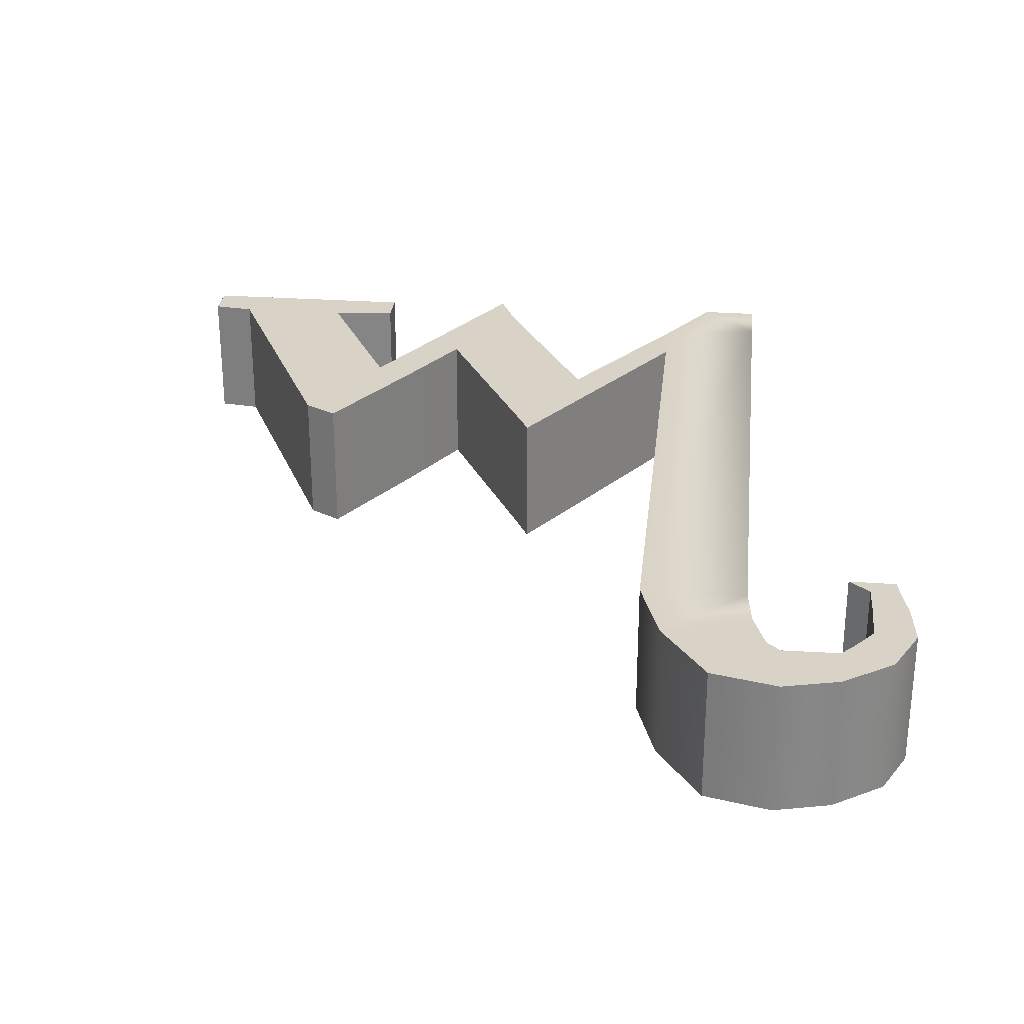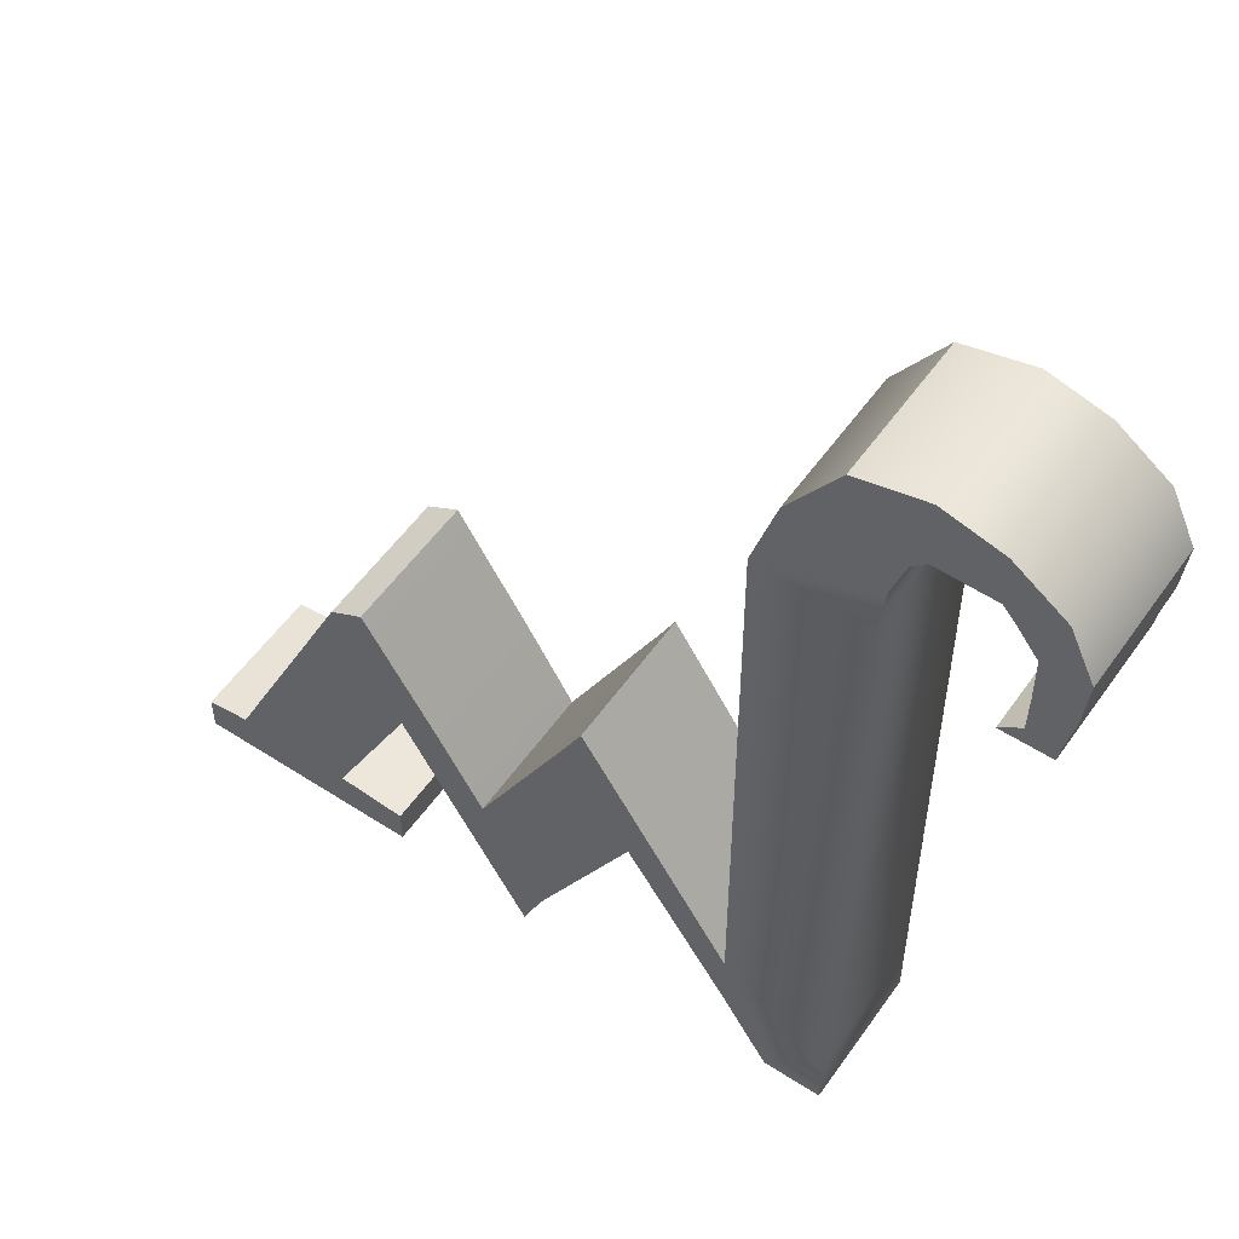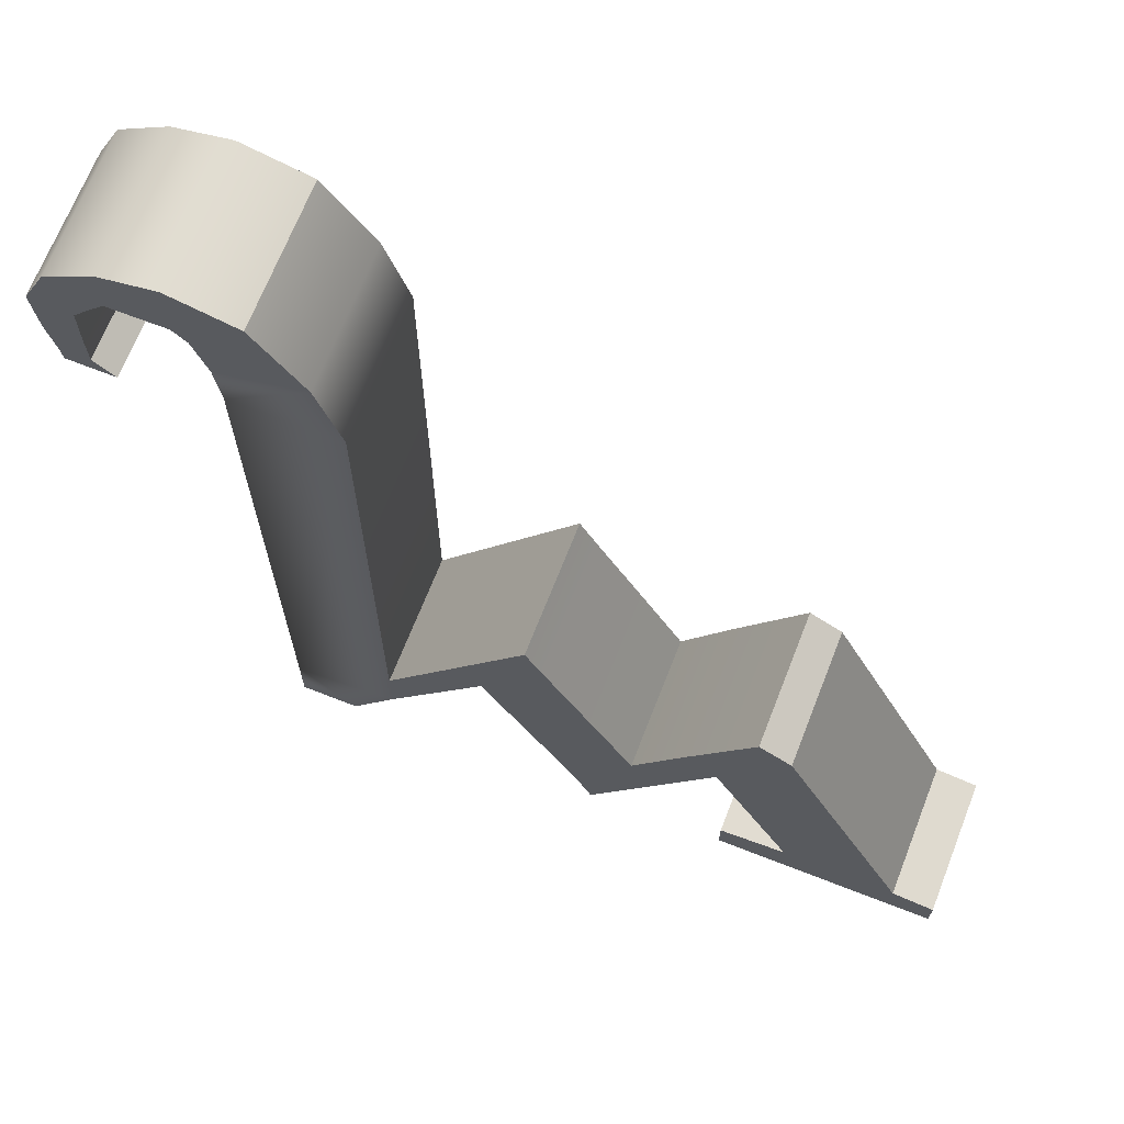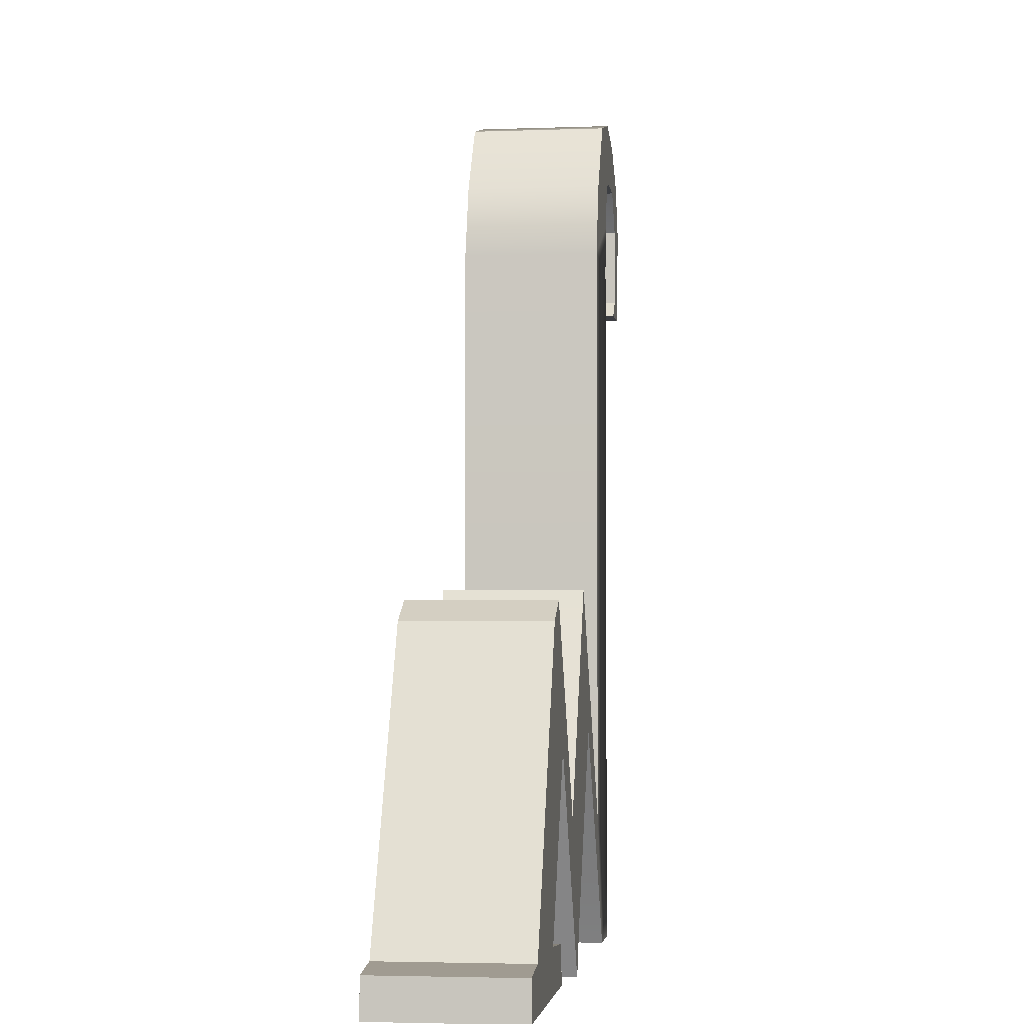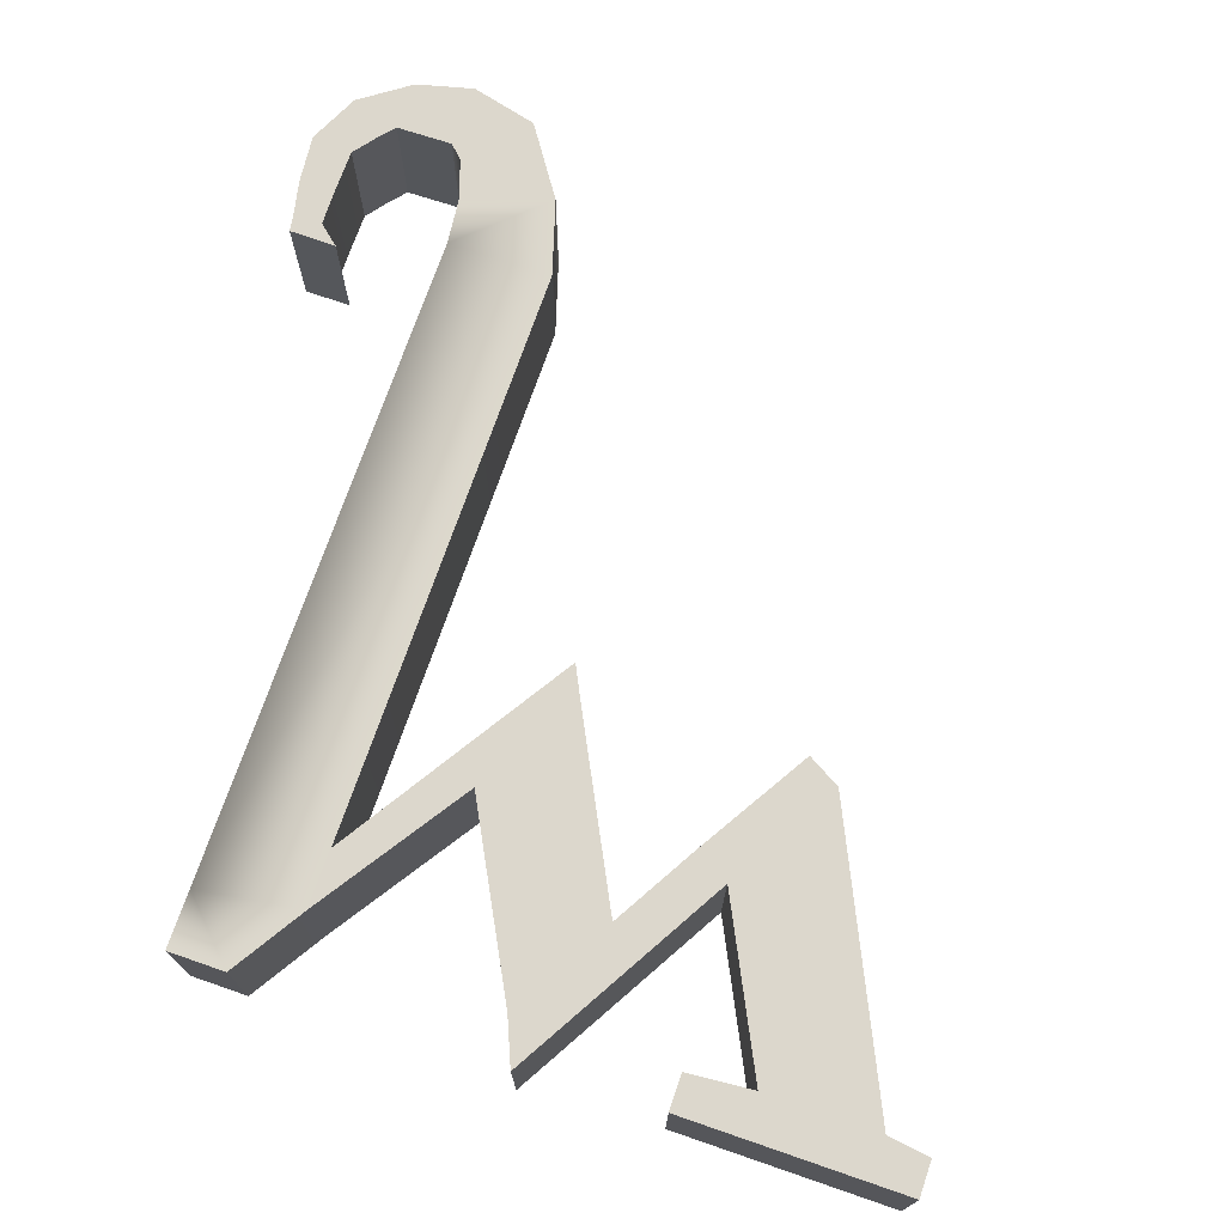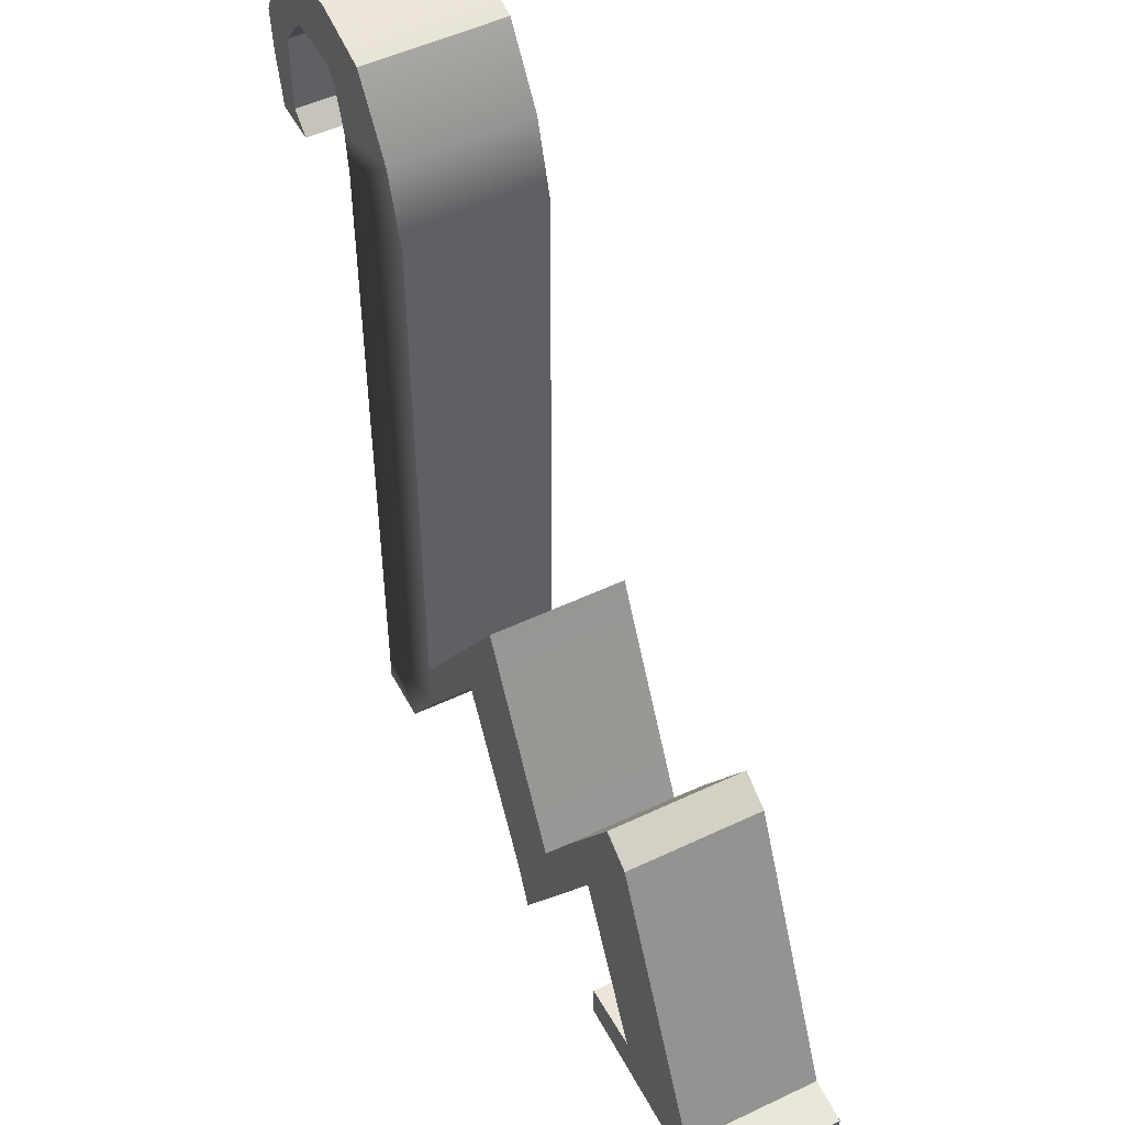
<metadata>
{"format":"obj","ext":"obj","renderer":"f3d","projection":"perspective","resolution":1024,"background":"white","views":[{"elev":28.0,"azim":6.1,"up":"+Y"},{"elev":54.6,"azim":34.5,"up":"+Z"},{"elev":68.7,"azim":-158.6,"up":"+Z"},{"elev":-3.1,"azim":-82.8,"up":"+Z"},{"elev":72.8,"azim":-161.0,"up":"+Y"},{"elev":51.2,"azim":-117.3,"up":"+Z"}]}
</metadata>
<code>
g default
v -0.449 0.1167 -0.1929
v -0.3165 0.1167 -0.4228
v -0.449 0.3928 -0.1929
v -0.3165 0.3928 -0.4228
v -0.7092 0.3928 -0.7487
v -0.4792 0.3928 -0.7489
v -0.7092 0.1167 -0.7487
v -0.4792 0.1167 -0.7489
v -0.7945 0.3928 -0.7599
v -0.3454 0.3928 -0.7602
v -0.3454 0.1167 -0.7602
v -0.7945 0.1167 -0.7599
v -0.7946 0.3928 -0.8334
v -0.3454 0.3928 -0.8338
v -0.3454 0.1167 -0.8338
v -0.7946 0.1167 -0.8334
v -0.3829 0.1167 -0.1549
v -0.2461 0.1167 -0.3821
v -0.2461 0.3928 -0.3821
v -0.3829 0.3928 -0.1549
v -0.2179 0.1167 -0.5937
v -0.2179 0.3928 -0.5937
v -0.1474 0.3928 -0.5531
v -0.1474 0.1167 -0.5531
v -0.06588 0.1167 -0.8562
v -0.06588 0.3928 -0.8562
v -0.02686 0.3928 -0.7628
v -0.02686 0.1167 -0.7628
v 0.03361 0.1167 -0.2007
v 0.03361 0.3928 -0.2007
v 0.1639 0.1167 -0.4046
v 0.1639 0.3928 -0.4046
v 0.0703 0.1167 -0.1273
v 0.0703 0.3928 -0.1273
v 0.2006 0.1167 -0.3312
v 0.2006 0.3928 -0.3312
v 0.3661 0.1168 -0.707
v 0.3661 0.3927 -0.707
v 0.366 0.3927 -0.5906
v 0.366 0.1168 -0.5906
v 0.4595 0.1168 -0.8555
v 0.4595 0.3927 -0.8555
v 0.5751 0.3927 -0.739
v 0.5751 0.1168 -0.739
v 0.5752 0.1168 -0.8554
v 0.5752 0.3927 -0.8554
v 0.3639 0.1168 0.5798
v 0.3639 0.3927 0.5798
v 0.5752 0.1168 0.5779
v 0.5752 0.3927 0.5779
v 0.4103 0.1168 0.7315
v 0.4103 0.3927 0.7315
v 0.5853 0.1168 0.6694
v 0.5853 0.3927 0.6694
v 0.5049 0.1168 0.8713
v 0.5049 0.3927 0.8713
v 0.612 0.1168 0.7522
v 0.612 0.3927 0.7522
v 0.6374 0.1168 0.9045
v 0.6374 0.3927 0.9045
v 0.6394 0.1168 0.7782
v 0.6394 0.3927 0.7782
v 0.7504 0.1168 0.8756
v 0.7504 0.3927 0.8756
v 0.7519 0.1168 0.7762
v 0.7519 0.3927 0.7762
v 0.8502 0.1168 0.8049
v 0.8502 0.3927 0.8049
v 0.7791 0.1168 0.7449
v 0.7791 0.3927 0.7449
v 0.8977 0.1168 0.7041
v 0.8977 0.3927 0.7041
v 0.8158 0.1168 0.6975
v 0.8158 0.3927 0.6975
v 0.8885 0.1168 0.6075
v 0.8885 0.3927 0.6075
v 0.8167 0.1168 0.6058
v 0.8167 0.3927 0.6058
v 0.8734 0.1168 0.5363
v 0.8734 0.3927 0.5363
v 0.8154 0.1168 0.5385
v 0.8154 0.3927 0.5385
v 0.8686 0.1168 0.5038
v 0.8686 0.3927 0.5038
v 0.7742 0.1168 0.5031
v 0.7742 0.3927 0.5031
g C_Symbol
f 17 18 19 20
f 3 4 6 5
f 13 14 15 16
f 7 8 2 1
f 2 8 6 4
f 7 1 3 5
f 5 6 10 9
f 6 8 11 10
f 8 7 12 11
f 7 5 9 12
f 9 10 14 13
f 10 11 15 14
f 11 12 16 15
f 12 9 13 16
f 1 2 18 17
f 25 26 27 28
f 4 3 20 19
f 3 1 17 20
f 2 4 22 21
f 4 19 23 22
f 19 18 24 23
f 18 2 21 24
f 21 22 26 25
f 22 23 27 26
f 34 33 35 36
f 24 21 25 28
f 23 24 29 30
f 24 28 31 29
f 28 27 32 31
f 27 23 30 32
f 30 29 33 34
f 29 31 35 33
f 45 46 43 44
f 32 30 34 36
f 31 32 38 37
f 32 36 39 38
f 36 35 40 39
f 35 31 37 40
f 37 38 42 41
f 38 39 43 42
f 84 83 85 86
f 40 37 41 44
f 41 42 46 45
f 42 43 46
f 44 41 45
f 39 40 47 48
f 40 44 49 47
f 43 39 48 50
f 44 43 50 49
f 48 47 51 52
f 47 49 53 51
f 49 50 54 53
f 50 48 52 54
f 52 51 55 56
f 51 53 57 55
f 53 54 58 57
f 54 52 56 58
f 56 55 59 60
f 55 57 61 59
f 57 58 62 61
f 58 56 60 62
f 60 59 63 64
f 59 61 65 63
f 61 62 66 65
f 62 60 64 66
f 64 63 67 68
f 63 65 69 67
f 65 66 70 69
f 66 64 68 70
f 68 67 71 72
f 67 69 73 71
f 69 70 74 73
f 70 68 72 74
f 72 71 75 76
f 71 73 77 75
f 73 74 78 77
f 74 72 76 78
f 76 75 79 80
f 75 77 81 79
f 77 78 82 81
f 78 76 80 82
f 80 79 83 84
f 79 81 85 83
f 81 82 86 85
f 82 80 84 86

</code>
